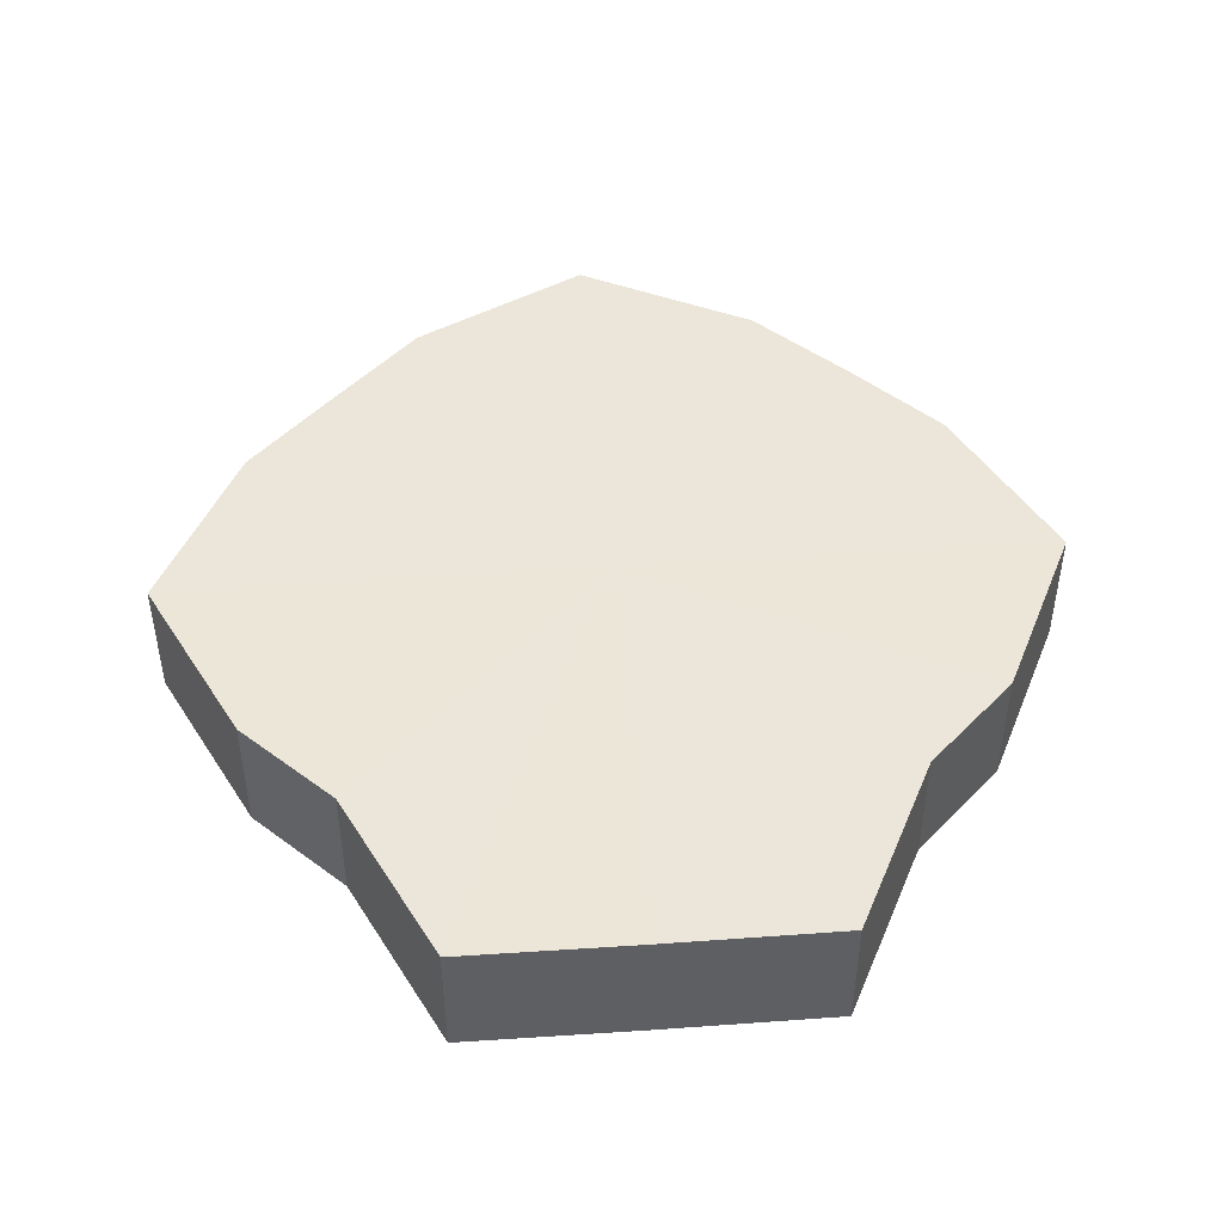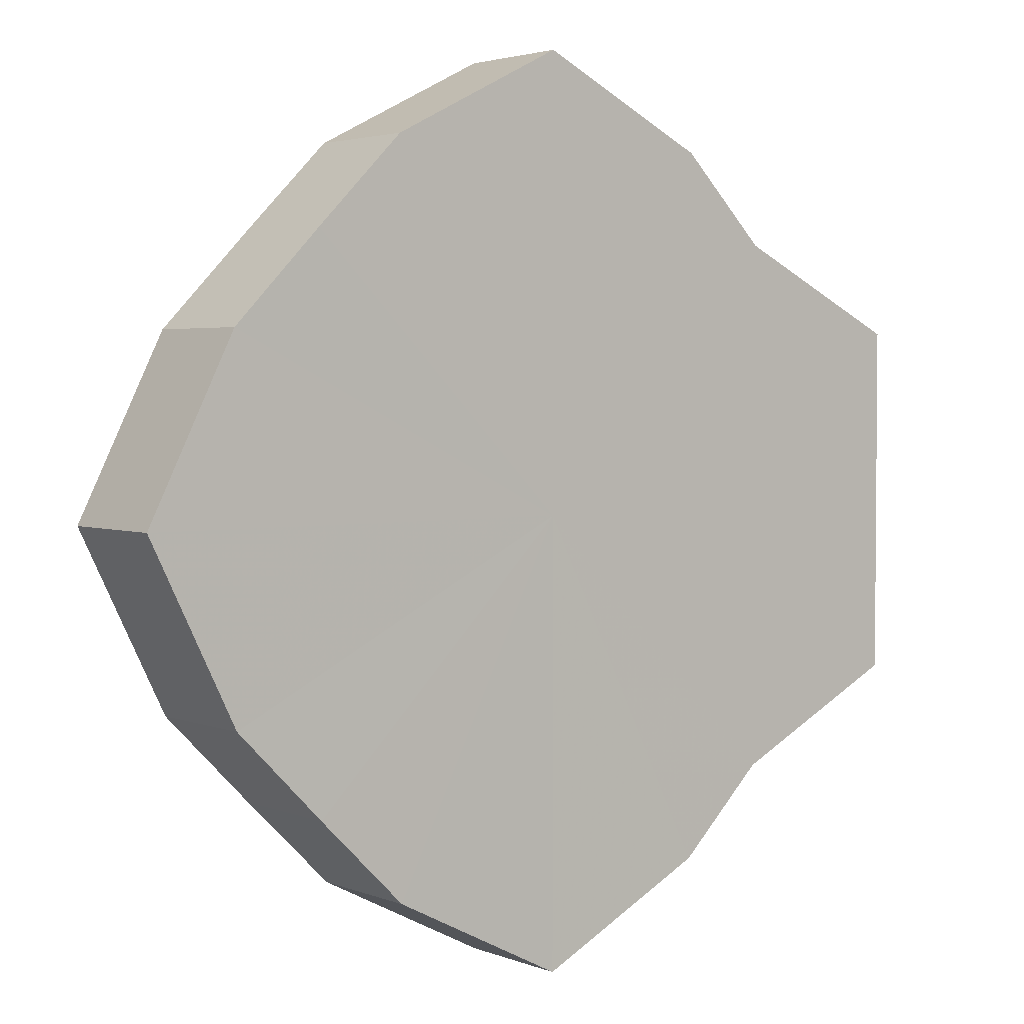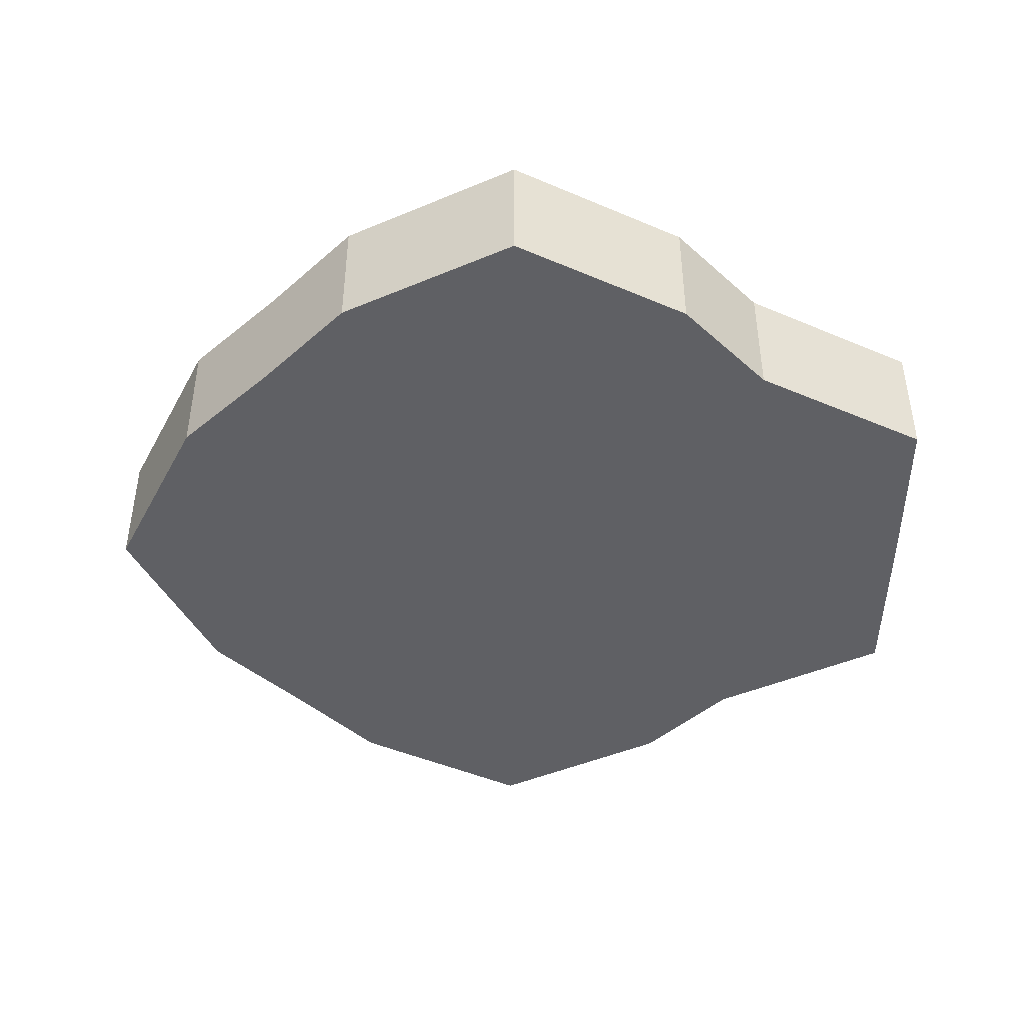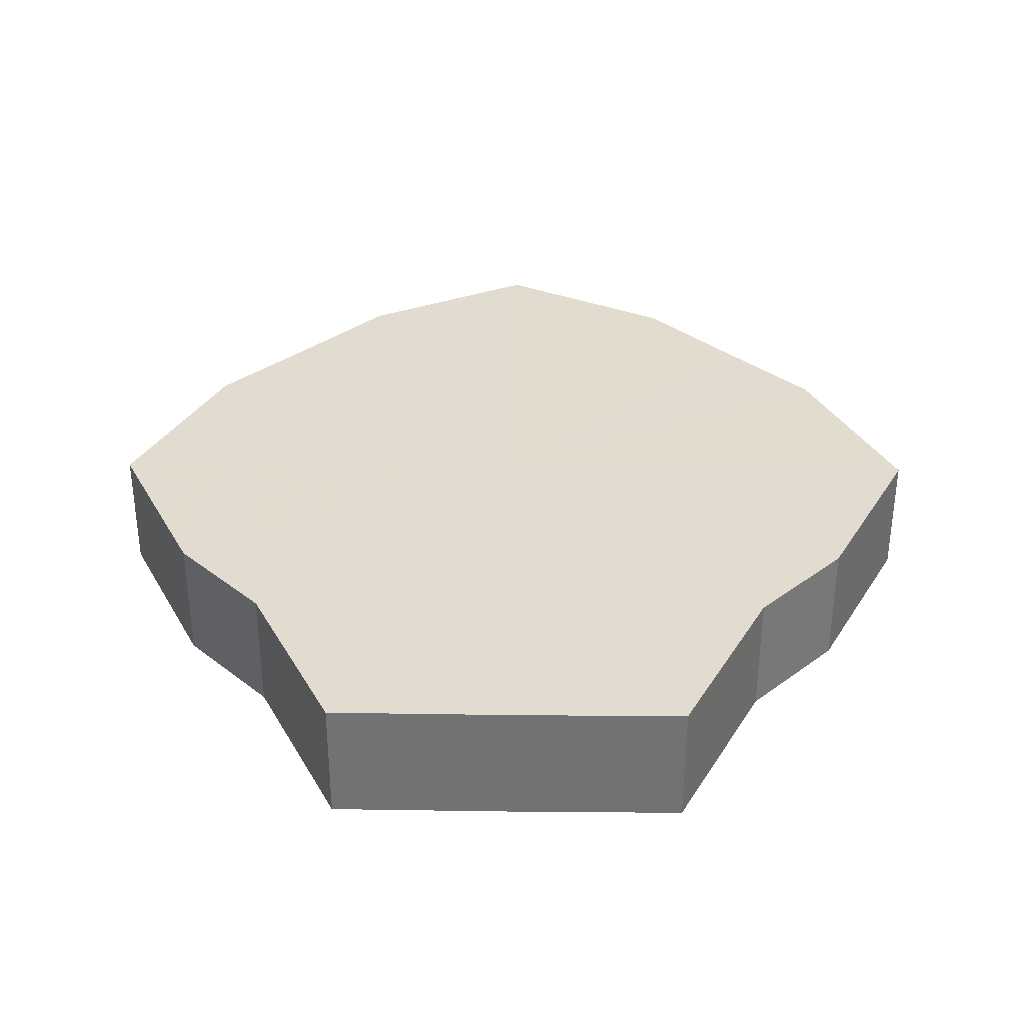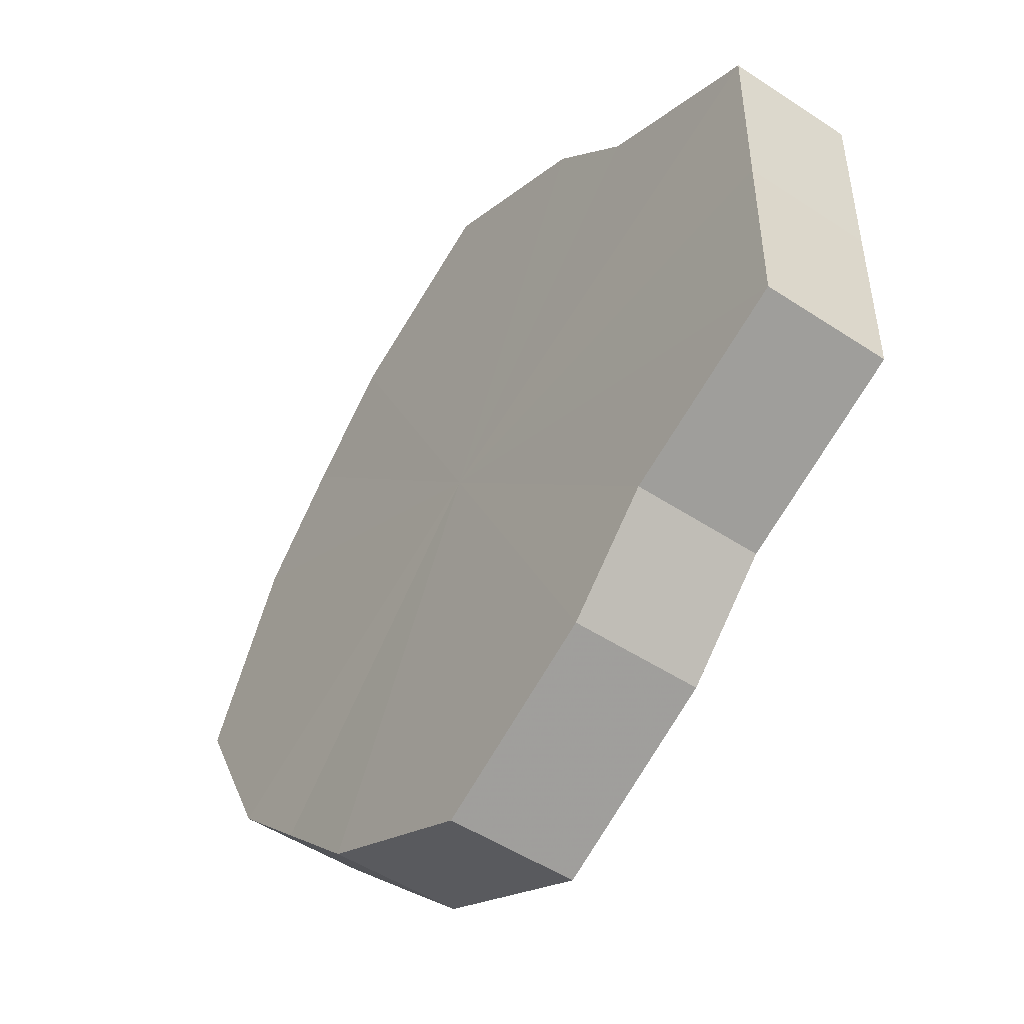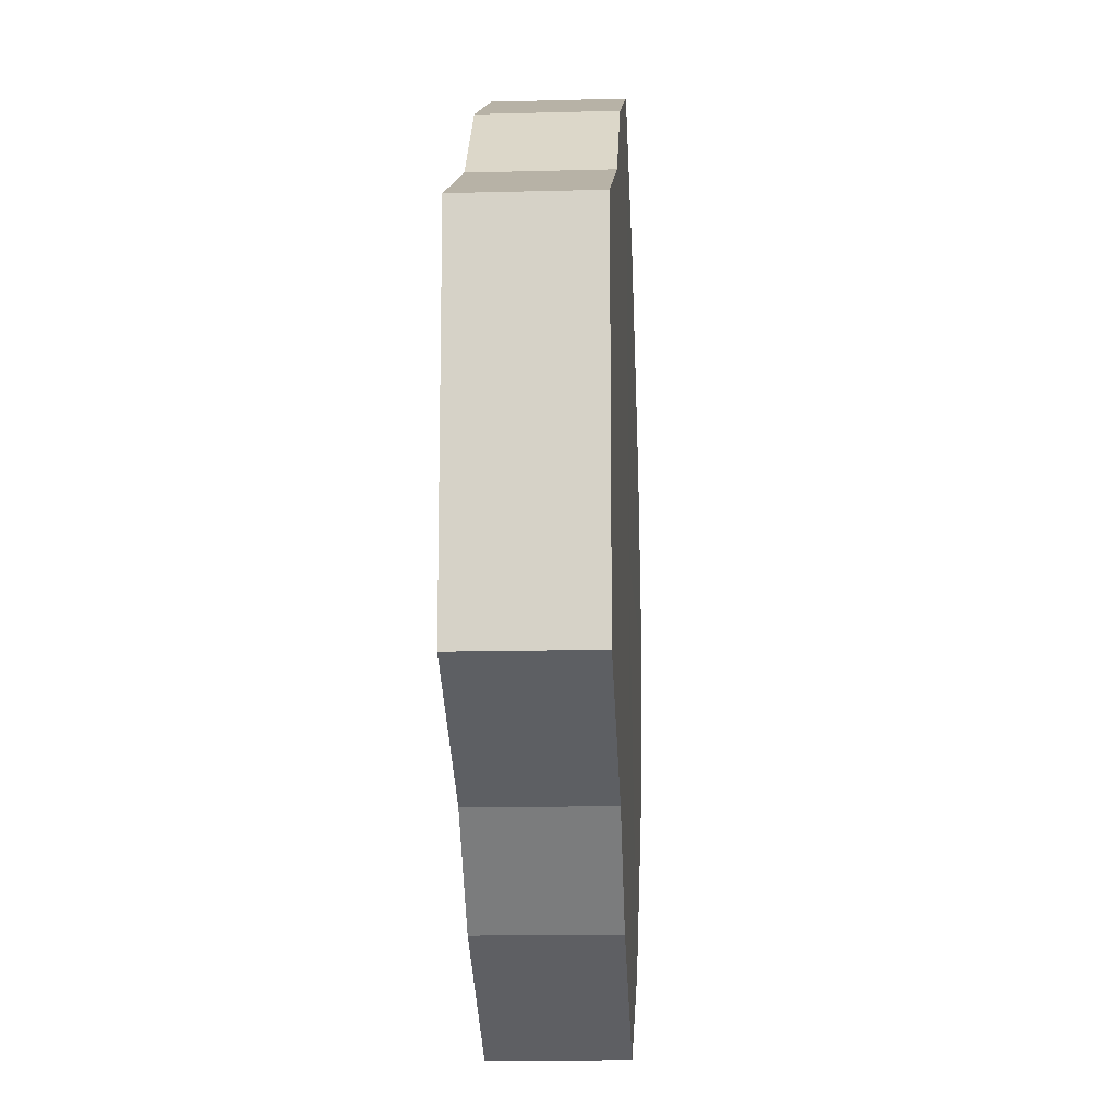
<metadata>
{"format":"obj","ext":"obj","renderer":"f3d","projection":"perspective","resolution":1024,"background":"white","views":[{"elev":46.7,"azim":85.5,"up":"+Z"},{"elev":3.2,"azim":-37.7,"up":"+Y"},{"elev":-44.5,"azim":-0.3,"up":"+Z"},{"elev":34.4,"azim":90.8,"up":"+Z"},{"elev":-49.7,"azim":53.7,"up":"+Y"},{"elev":-14.0,"azim":93.2,"up":"+Y"}]}
</metadata>
<code>
o 25274
v 2242 1882 14.46
v 2242 1882 14.46
v 2242 1882 14.48
v 2242 1882 14.46
v 2242 1882 14.48
v 2242 1882 14.46
v 2242 1882 14.48
v 2242 1882 14.46
v 2242 1882 14.48
v 2242 1882 14.46
v 2242 1882 14.48
v 2242 1882 14.46
v 2242 1882 14.48
v 2242 1882 14.46
v 2242 1882 14.48
v 2242 1882 14.46
v 2242 1882 14.48
v 2242 1882 14.46
v 2242 1882 14.48
v 2242 1882 14.46
v 2242 1882 14.48
v 2242 1882 14.46
v 2242 1882 14.48
v 2242 1882 14.46
v 2242 1882 14.48
v 2242 1882 14.46
v 2242 1882 14.48
v 2242 1882 14.46
v 2242 1882 14.48
v 2242 1882 14.46
v 2242 1882 14.48
v 2242 1882 14.48
v 2242 1882 14.48
v 2242 1882 14.46
v 2242 1882 14.48
v 2242 1882 14.46
v 2242 1882 14.48
v 2242 1882 14.48
v 2242 1882 14.46
v 2242 1882 14.48
v 2242 1882 14.46
v 2242 1882 14.46
v 2242 1882 14.48
v 2242 1882 14.48
v 2242 1882 14.46
v 2242 1882 14.48
v 2242 1882 14.46
v 2242 1882 14.46
v 2242 1882 14.48
v 2242 1882 14.48
v 2242 1882 14.46
v 2242 1882 14.48
v 2242 1882 14.46
v 2242 1882 14.46
v 2242 1882 14.48
v 2242 1882 14.48
v 2242 1882 14.46
v 2242 1882 14.48
v 2242 1882 14.46
v 2242 1882 14.46
v 2242 1882 14.48
v 2242 1882 14.48
v 2242 1882 14.46
v 2242 1882 14.46
v 2242 1882 14.46
v 2242 1882 14.46
v 2242 1882 14.46
v 2242 1882 14.46
v 2242 1882 14.46
v 2242 1882 14.46
v 2242 1882 14.46
v 2242 1882 14.46
v 2242 1882 14.46
v 2242 1882 14.46
v 2242 1882 14.46
v 2242 1882 14.46
v 2242 1882 14.46
v 2242 1882 14.46
v 2242 1882 14.46
v 2242 1882 14.46
v 2242 1882 14.46
v 2242 1882 14.48
v 2242 1882 14.48
v 2242 1882 14.48
v 2242 1882 14.48
v 2242 1882 14.48
v 2242 1882 14.48
v 2242 1882 14.48
v 2242 1882 14.48
v 2242 1882 14.48
v 2242 1882 14.48
v 2242 1882 14.48
v 2242 1882 14.48
v 2242 1882 14.48
v 2242 1882 14.48
v 2242 1882 14.48
v 2242 1882 14.48
v 2242 1882 14.48
f 1 2 3
f 2 4 5
f 6 1 7
f 4 8 9
f 10 6 11
f 8 12 13
f 14 10 15
f 12 16 17
f 18 14 19
f 16 20 21
f 22 18 23
f 20 24 25
f 26 22 27
f 24 28 29
f 30 26 31
f 28 30 32
f 33 34 35
f 35 36 37
f 38 39 33
f 40 41 38
f 37 42 43
f 44 45 40
f 46 47 44
f 43 48 49
f 50 51 46
f 52 53 50
f 49 54 55
f 56 57 52
f 58 59 56
f 55 60 61
f 62 63 58
f 61 64 62
f 65 66 67
f 65 68 66
f 65 67 69
f 65 70 68
f 65 69 71
f 65 72 70
f 65 71 73
f 65 74 72
f 65 73 75
f 65 76 74
f 65 75 77
f 65 78 76
f 65 77 79
f 65 80 78
f 65 79 81
f 65 81 80
f 82 83 84
f 82 85 83
f 82 84 86
f 82 87 85
f 82 86 88
f 82 89 87
f 82 88 90
f 82 91 89
f 82 90 92
f 82 93 91
f 82 92 94
f 82 95 93
f 82 94 96
f 82 97 95
f 82 96 98
f 82 98 97

</code>
